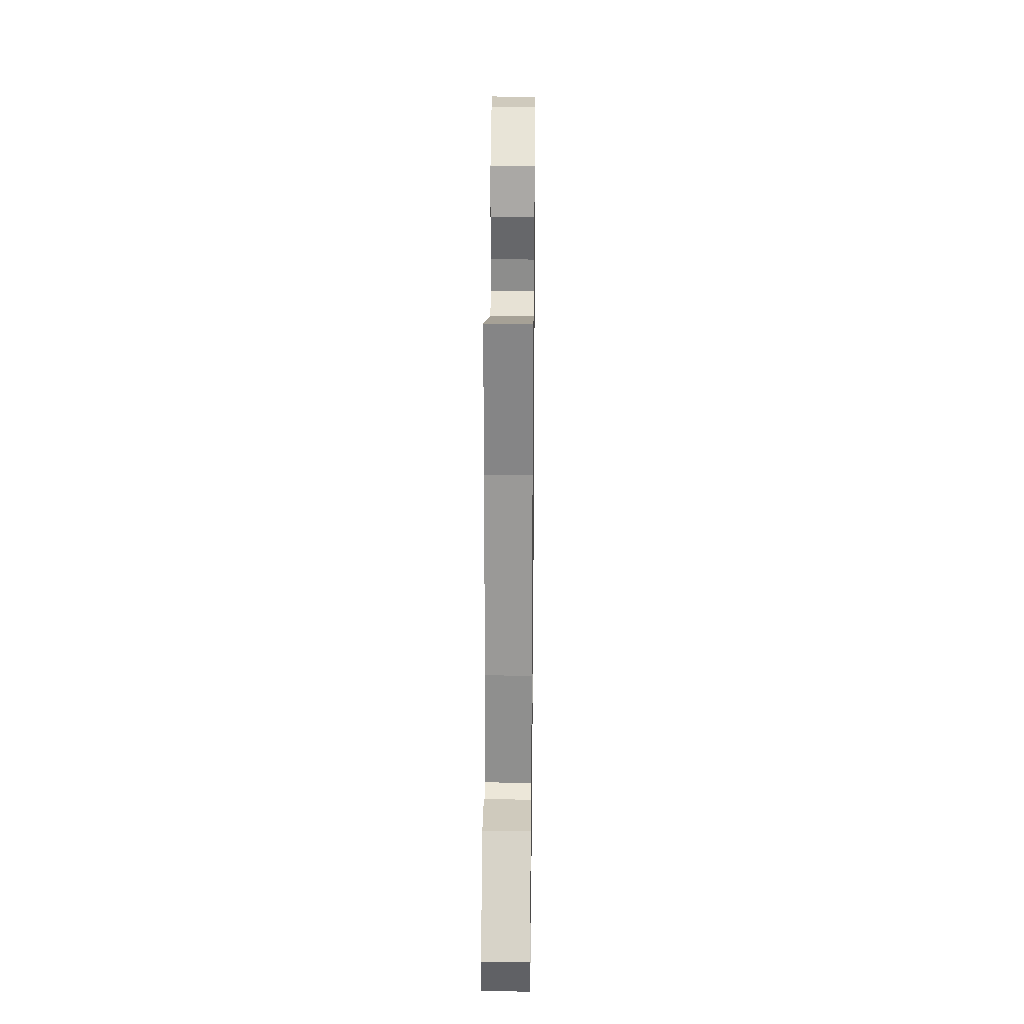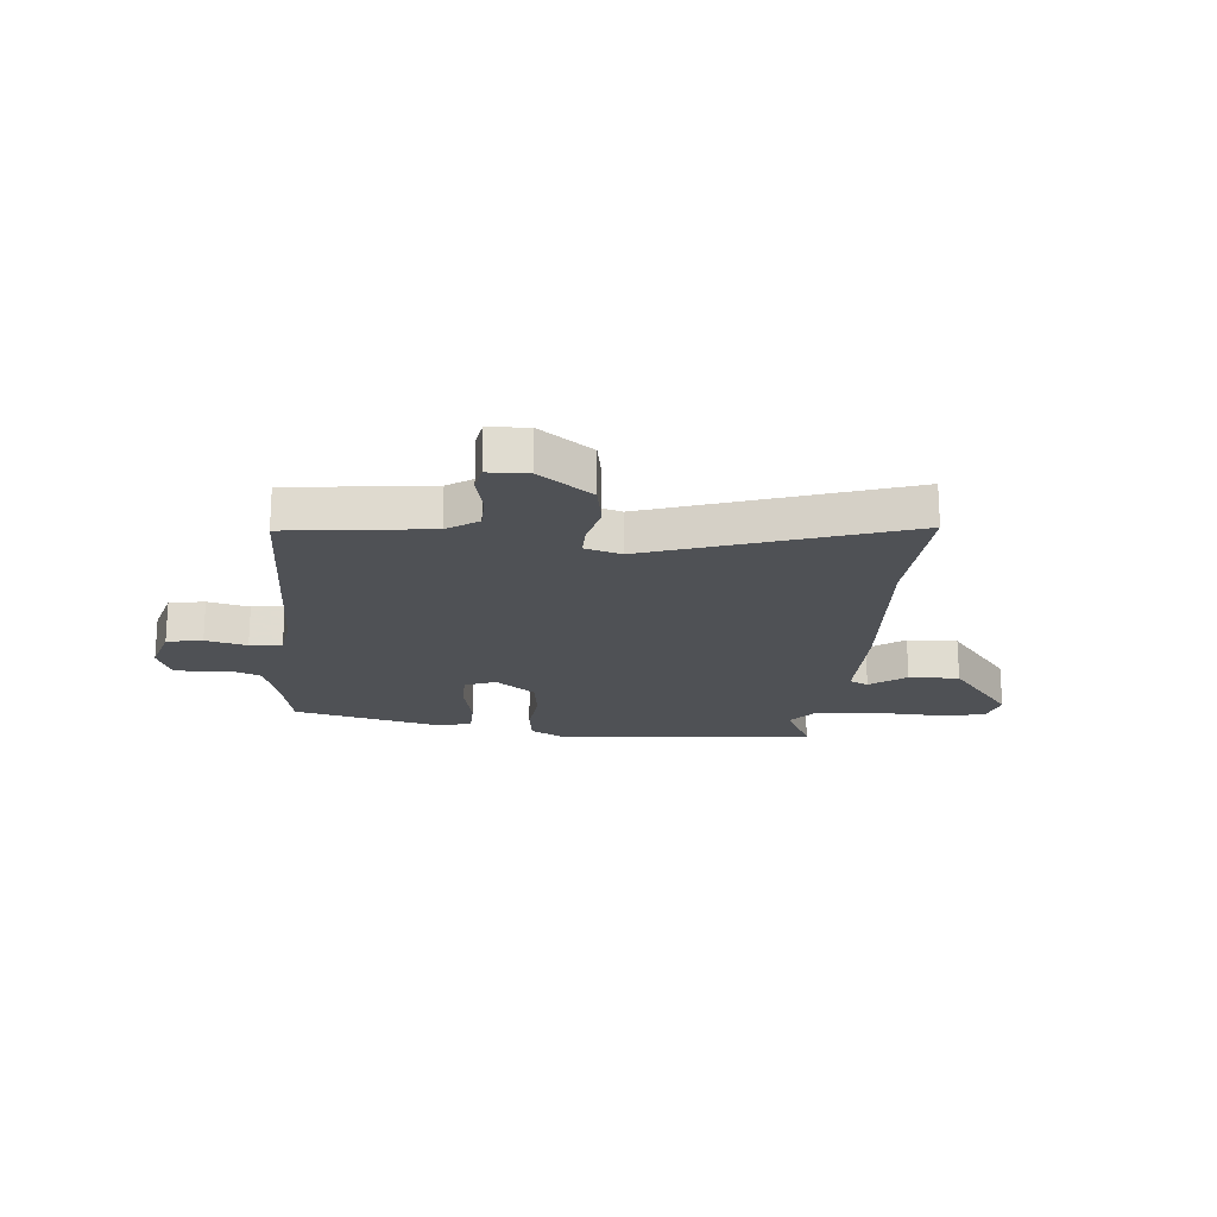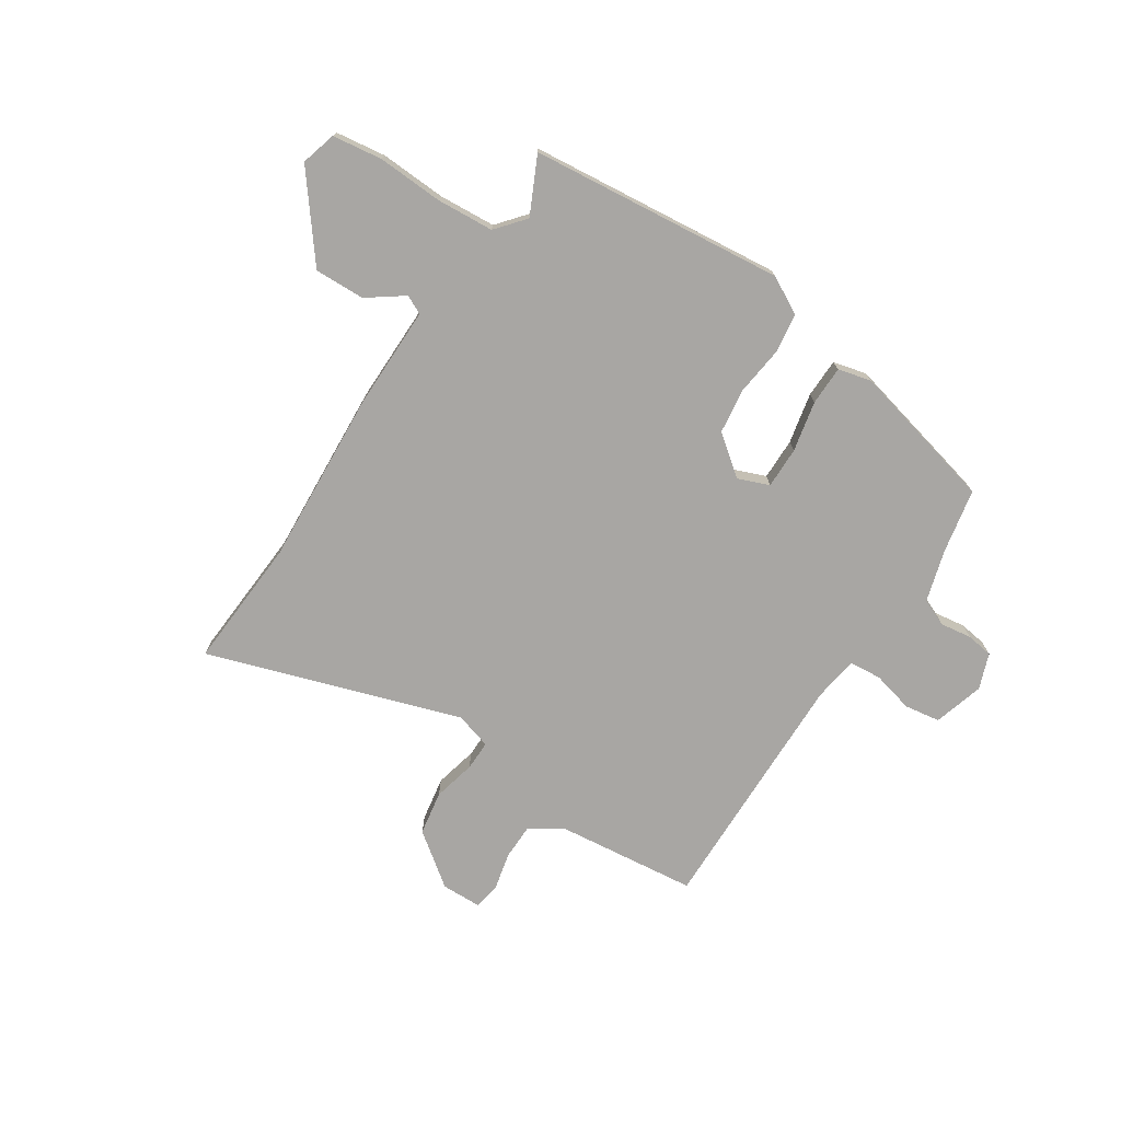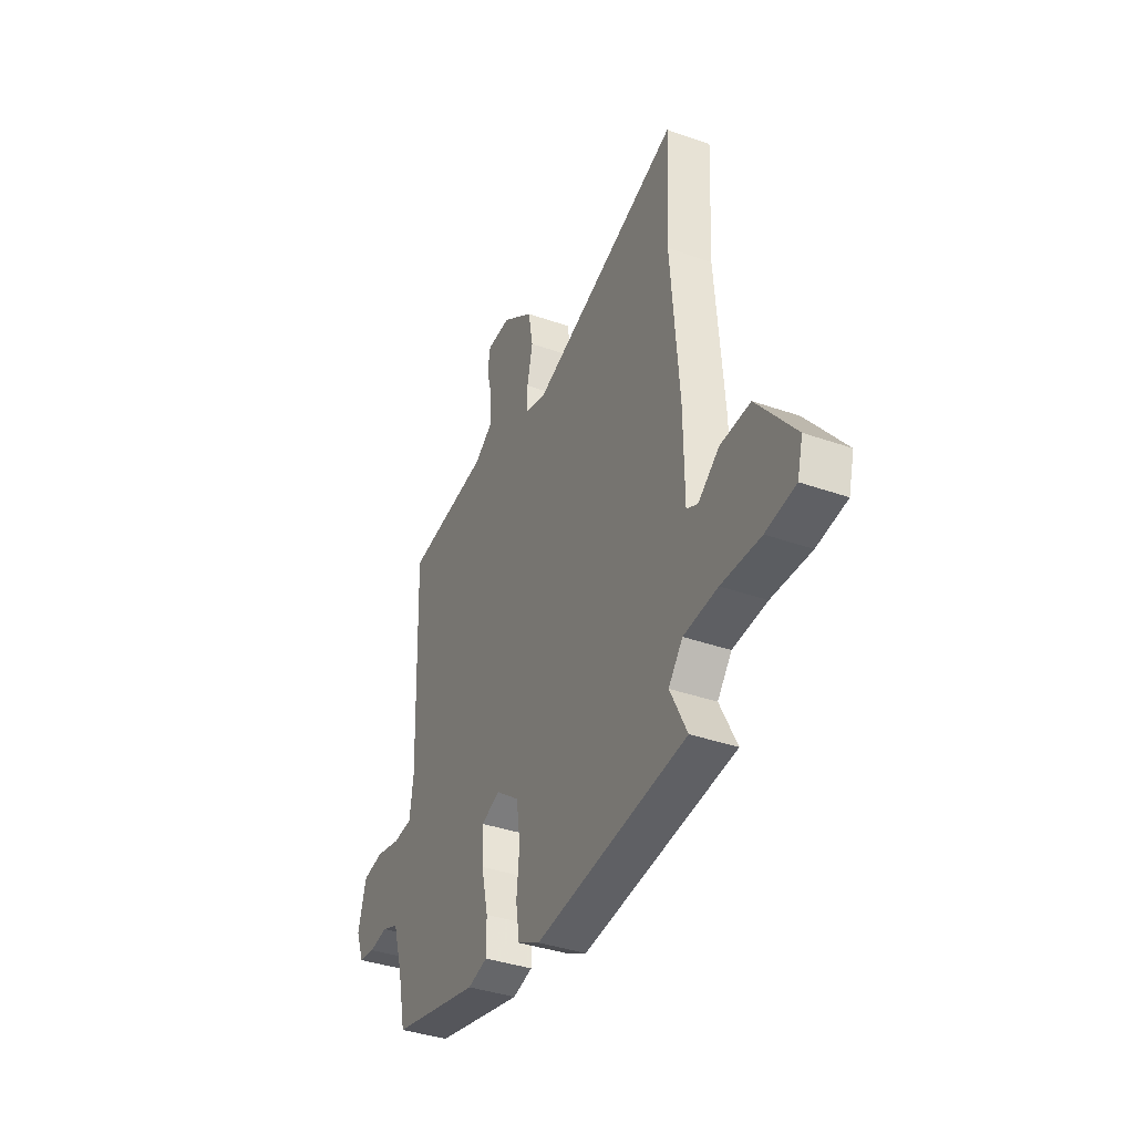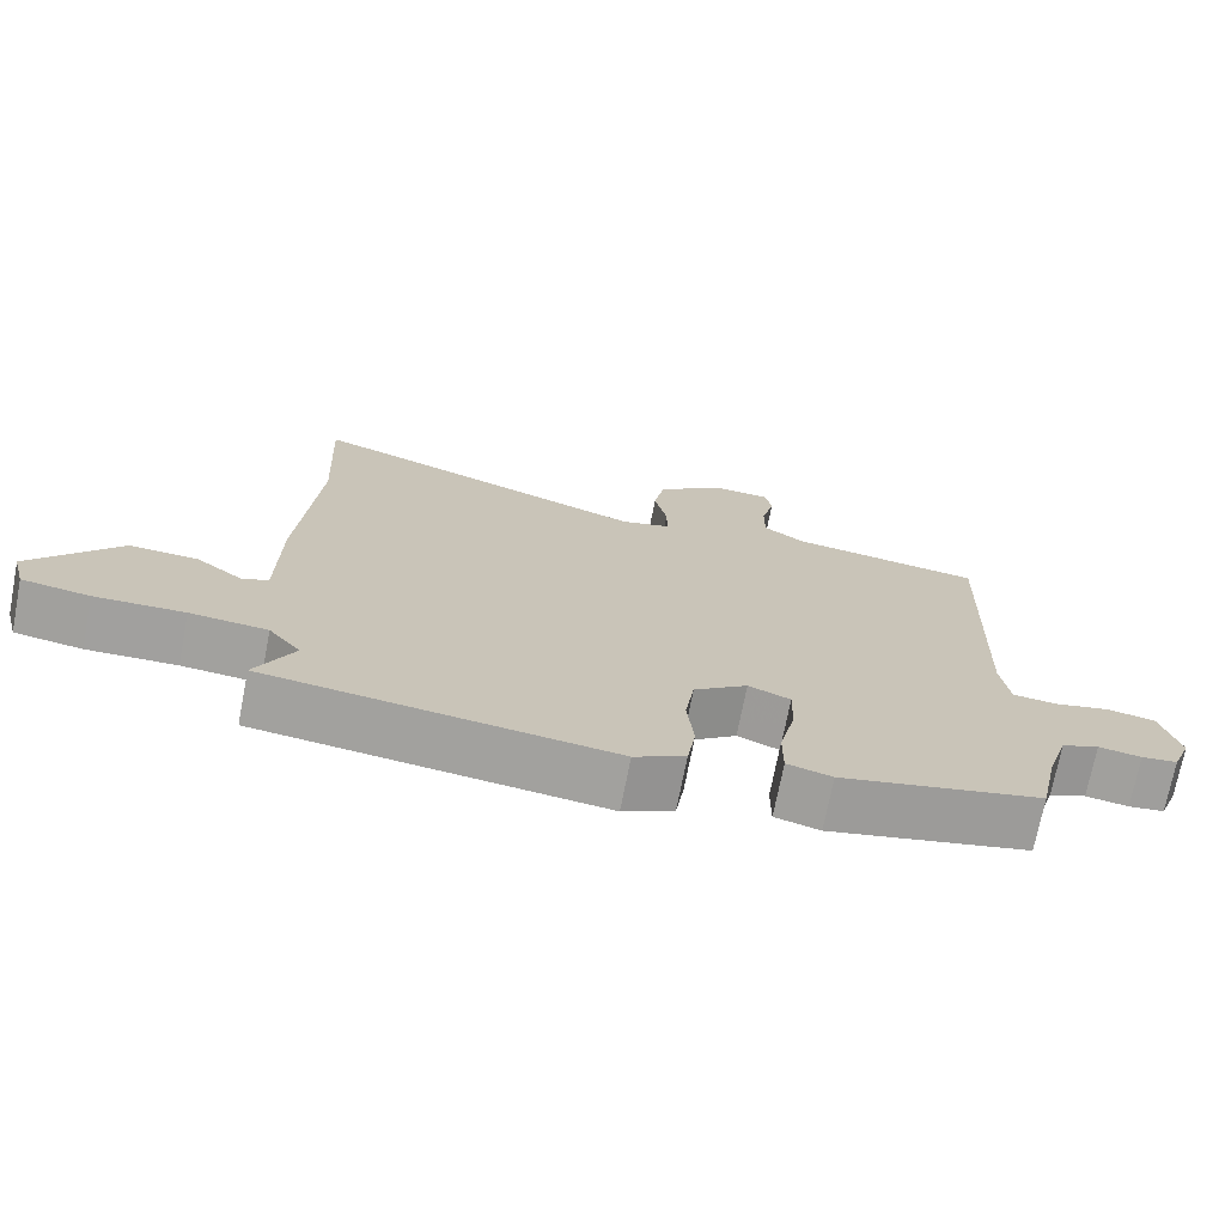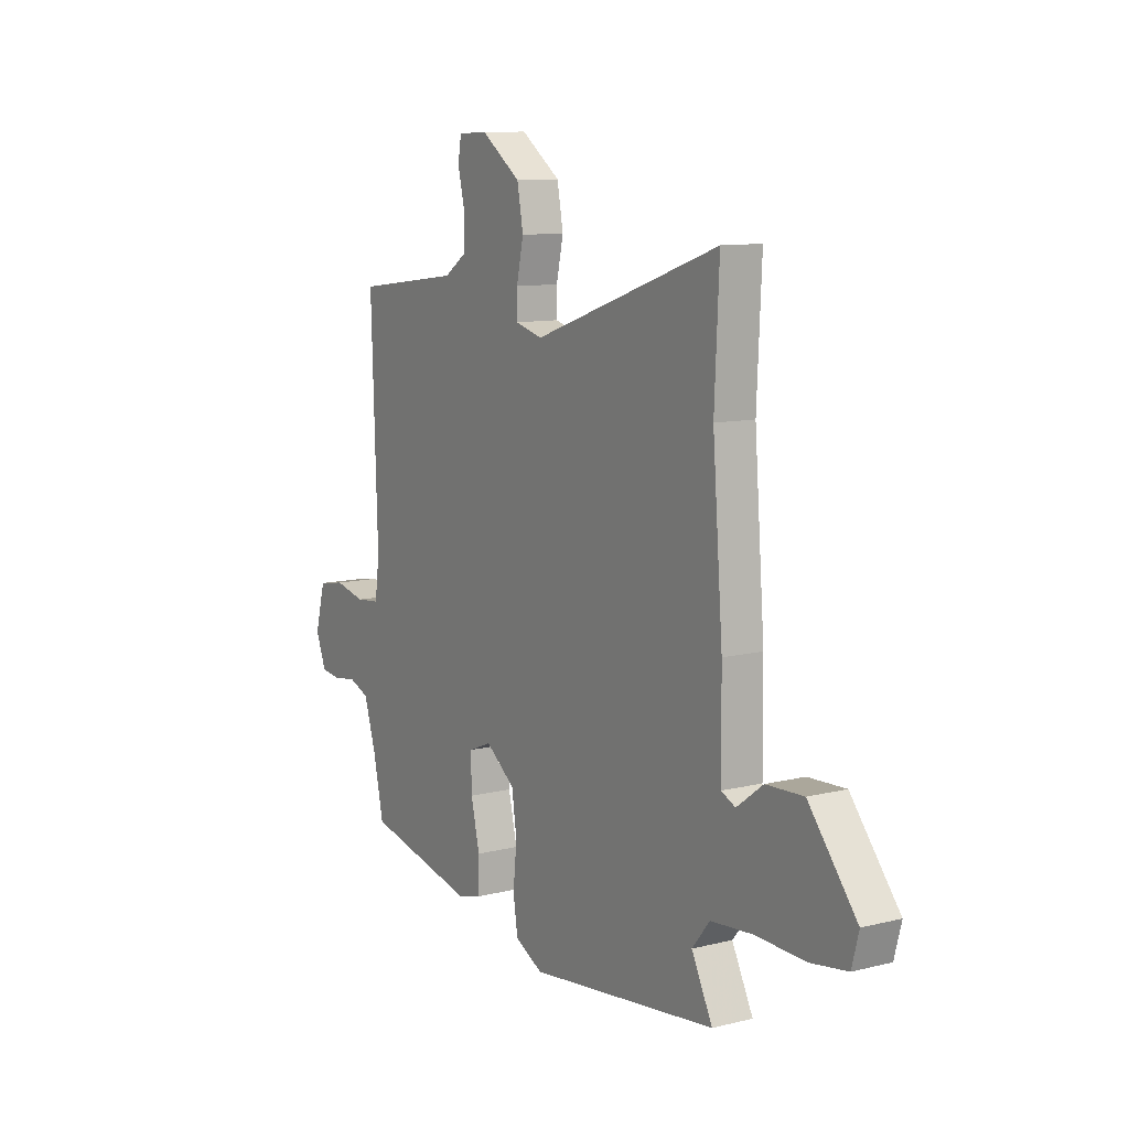
<metadata>
{"format":"obj","ext":"obj","renderer":"f3d","projection":"perspective","resolution":1024,"background":"white","views":[{"elev":25.4,"azim":90.7,"up":"+Z"},{"elev":-19.8,"azim":-5.9,"up":"+Y"},{"elev":-74.3,"azim":145.9,"up":"+Y"},{"elev":-37.8,"azim":65.8,"up":"+Z"},{"elev":-72.0,"azim":169.0,"up":"+Z"},{"elev":10.4,"azim":57.9,"up":"+Z"}]}
</metadata>
<code>
v 0.505 0.07 0.612
v 0.494 0.07 0.375
v 0.519 0.07 0.058
v 0.521 0.07 -0.128
v 0.555 0.07 -0.144
v 0.619 0.07 -0.096
v 0.71 0.07 -0.092
v 0.827 0.07 -0.237
v 0.81 0.07 -0.301
v 0.72 0.07 -0.315
v 0.601 0.07 -0.311
v 0.498 0.07 -0.32
v 0.455 0.07 -0.373
v 0.506 0.07 -0.474
v 0.047 0.07 -0.529
v -0.021 0.07 -0.494
v -0.032 0.07 -0.422
v -0.023 0.07 -0.334
v -0.035 0.07 -0.252
v -0.107 0.07 -0.198
v -0.163 0.07 -0.221
v -0.161 0.07 -0.296
v -0.14 0.07 -0.387
v -0.14 0.07 -0.458
v -0.2 0.07 -0.474
v -0.468 0.07 -0.414
v -0.493 0.07 -0.298
v -0.522 0.07 -0.205
v -0.572 0.07 -0.185
v -0.629 0.07 -0.194
v -0.677 0.07 -0.188
v -0.702 0.07 -0.124
v -0.677 0.07 -0.033
v -0.613 0.07 -0.022
v -0.538 0.07 -0.039
v -0.48 0.07 -0.033
v -0.469 0.07 0.048
v -0.484 0.07 0.496
v -0.228 0.07 0.529
v -0.172 0.07 0.567
v -0.172 0.07 0.632
v -0.189 0.07 0.701
v -0.181 0.07 0.749
v -0.109 0.07 0.752
v -0.013 0.07 0.683
v 0.002 0.07 0.603
v -0.015 0.07 0.526
v -0.015 0.07 0.472
v 0.051 0.07 0.454
v 0.505 0 0.612
v 0.494 0 0.375
v 0.519 0 0.058
v 0.521 0 -0.128
v 0.555 0 -0.144
v 0.619 0 -0.096
v 0.71 0 -0.092
v 0.827 0 -0.237
v 0.81 0 -0.301
v 0.72 0 -0.315
v 0.601 0 -0.311
v 0.498 0 -0.32
v 0.455 0 -0.373
v 0.506 0 -0.474
v 0.047 0 -0.529
v -0.021 0 -0.494
v -0.032 0 -0.422
v -0.023 0 -0.334
v -0.035 0 -0.252
v -0.107 0 -0.198
v -0.163 0 -0.221
v -0.161 0 -0.296
v -0.14 0 -0.387
v -0.14 0 -0.458
v -0.2 0 -0.474
v -0.468 0 -0.414
v -0.493 0 -0.298
v -0.522 0 -0.205
v -0.572 0 -0.185
v -0.629 0 -0.194
v -0.677 0 -0.188
v -0.702 0 -0.124
v -0.677 0 -0.033
v -0.613 0 -0.022
v -0.538 0 -0.039
v -0.48 0 -0.033
v -0.469 0 0.048
v -0.484 0 0.496
v -0.228 0 0.529
v -0.172 0 0.567
v -0.172 0 0.632
v -0.189 0 0.701
v -0.181 0 0.749
v -0.109 0 0.752
v -0.013 0 0.683
v 0.002 0 0.603
v -0.015 0 0.526
v -0.015 0 0.472
v 0.051 0 0.454
f 44 45 46 47
f 44 47 48
f 41 42 43 44
f 40 41 44 48
f 39 40 48
f 37 38 39 48
f 36 37 48 49
f 32 33 34 35
f 32 35 36
f 29 30 31 32
f 28 29 32 36
f 27 28 36 49
f 22 23 24 25
f 21 22 25 26
f 15 16 17 18
f 13 14 15 18
f 12 13 18 19
f 11 12 19 20
f 9 10 11 20
f 5 6 7 8
f 5 8 9 20
f 2 3 4
f 27 49 1 2
f 21 26 27 2
f 20 21 2
f 4 5 20
f 2 4 20
f 96 95 94 93
f 97 96 93
f 93 92 91 90
f 97 93 90 89
f 97 89 88
f 97 88 87 86
f 98 97 86 85
f 84 83 82 81
f 85 84 81
f 81 80 79 78
f 85 81 78 77
f 98 85 77 76
f 74 73 72 71
f 75 74 71 70
f 67 66 65 64
f 67 64 63 62
f 68 67 62 61
f 69 68 61 60
f 69 60 59 58
f 57 56 55 54
f 69 58 57 54
f 53 52 51
f 51 50 98 76
f 51 76 75 70
f 51 70 69
f 69 54 53
f 69 53 51
f 1 50 51 2
f 2 51 52 3
f 3 52 53 4
f 4 53 54 5
f 5 54 55 6
f 6 55 56 7
f 7 56 57 8
f 8 57 58 9
f 9 58 59 10
f 10 59 60 11
f 11 60 61 12
f 12 61 62 13
f 13 62 63 14
f 14 63 64 15
f 15 64 65 16
f 16 65 66 17
f 17 66 67 18
f 18 67 68 19
f 19 68 69 20
f 20 69 70 21
f 21 70 71 22
f 22 71 72 23
f 23 72 73 24
f 24 73 74 25
f 25 74 75 26
f 26 75 76 27
f 27 76 77 28
f 28 77 78 29
f 29 78 79 30
f 30 79 80 31
f 31 80 81 32
f 32 81 82 33
f 33 82 83 34
f 34 83 84 35
f 35 84 85 36
f 36 85 86 37
f 37 86 87 38
f 38 87 88 39
f 39 88 89 40
f 40 89 90 41
f 41 90 91 42
f 42 91 92 43
f 43 92 93 44
f 44 93 94 45
f 45 94 95 46
f 46 95 96 47
f 47 96 97 48
f 48 97 98 49
f 49 98 50 1

</code>
